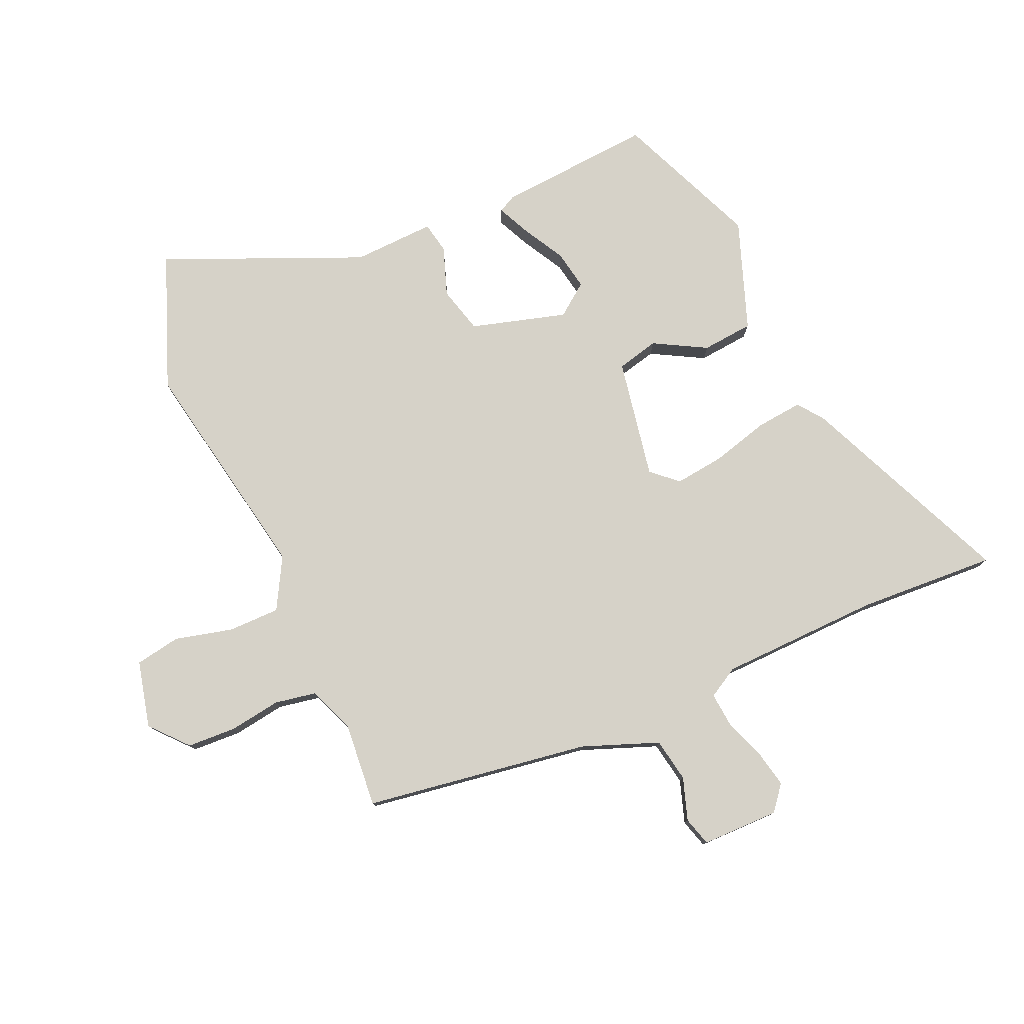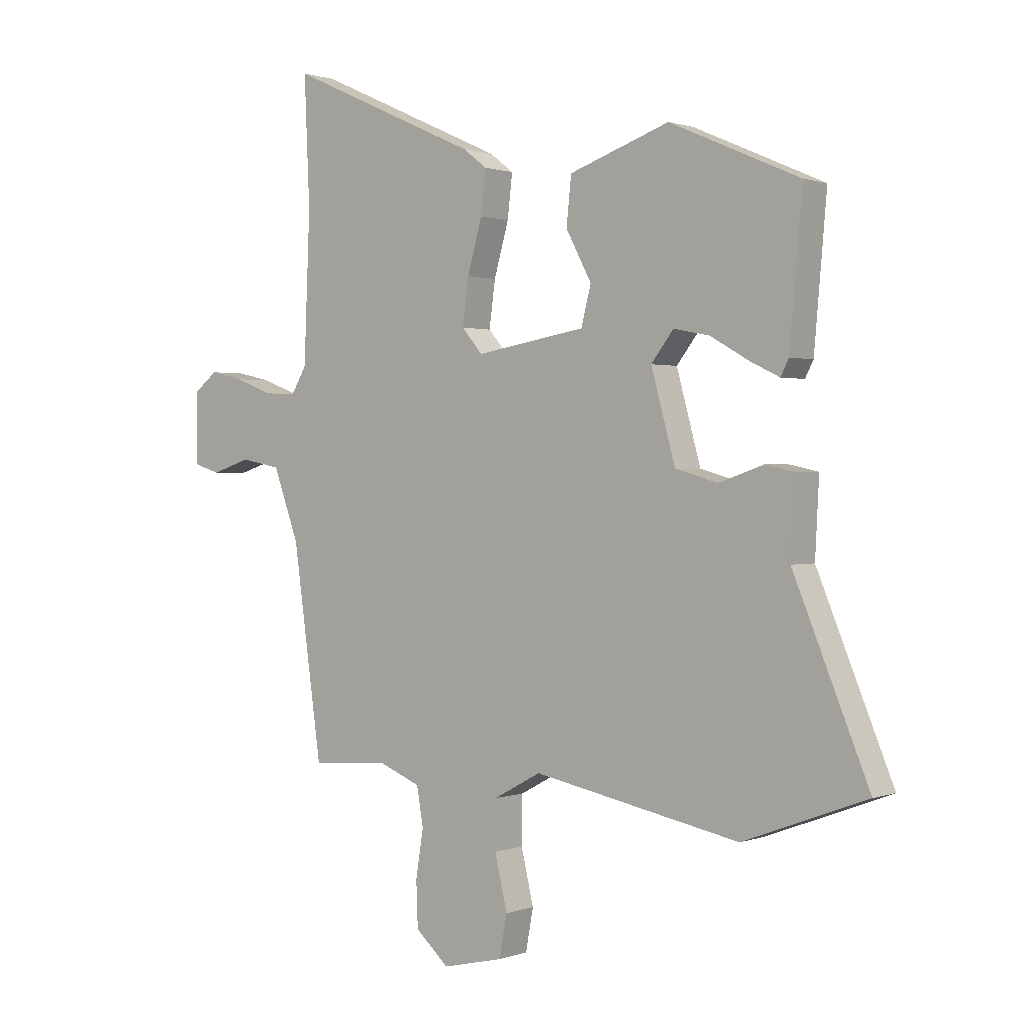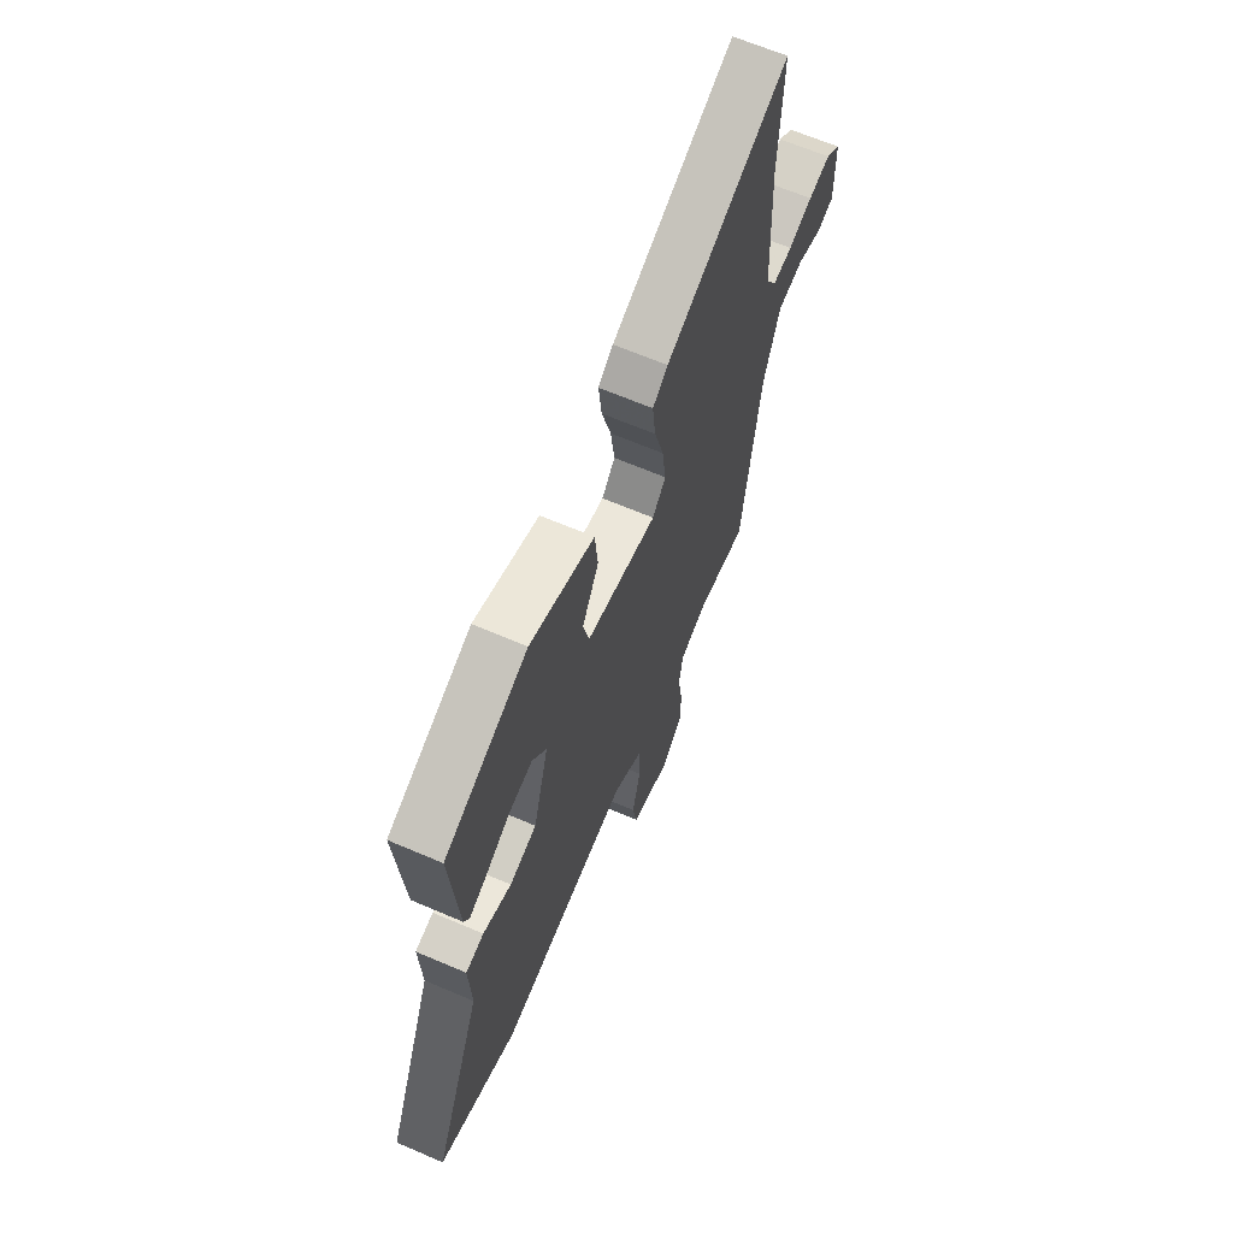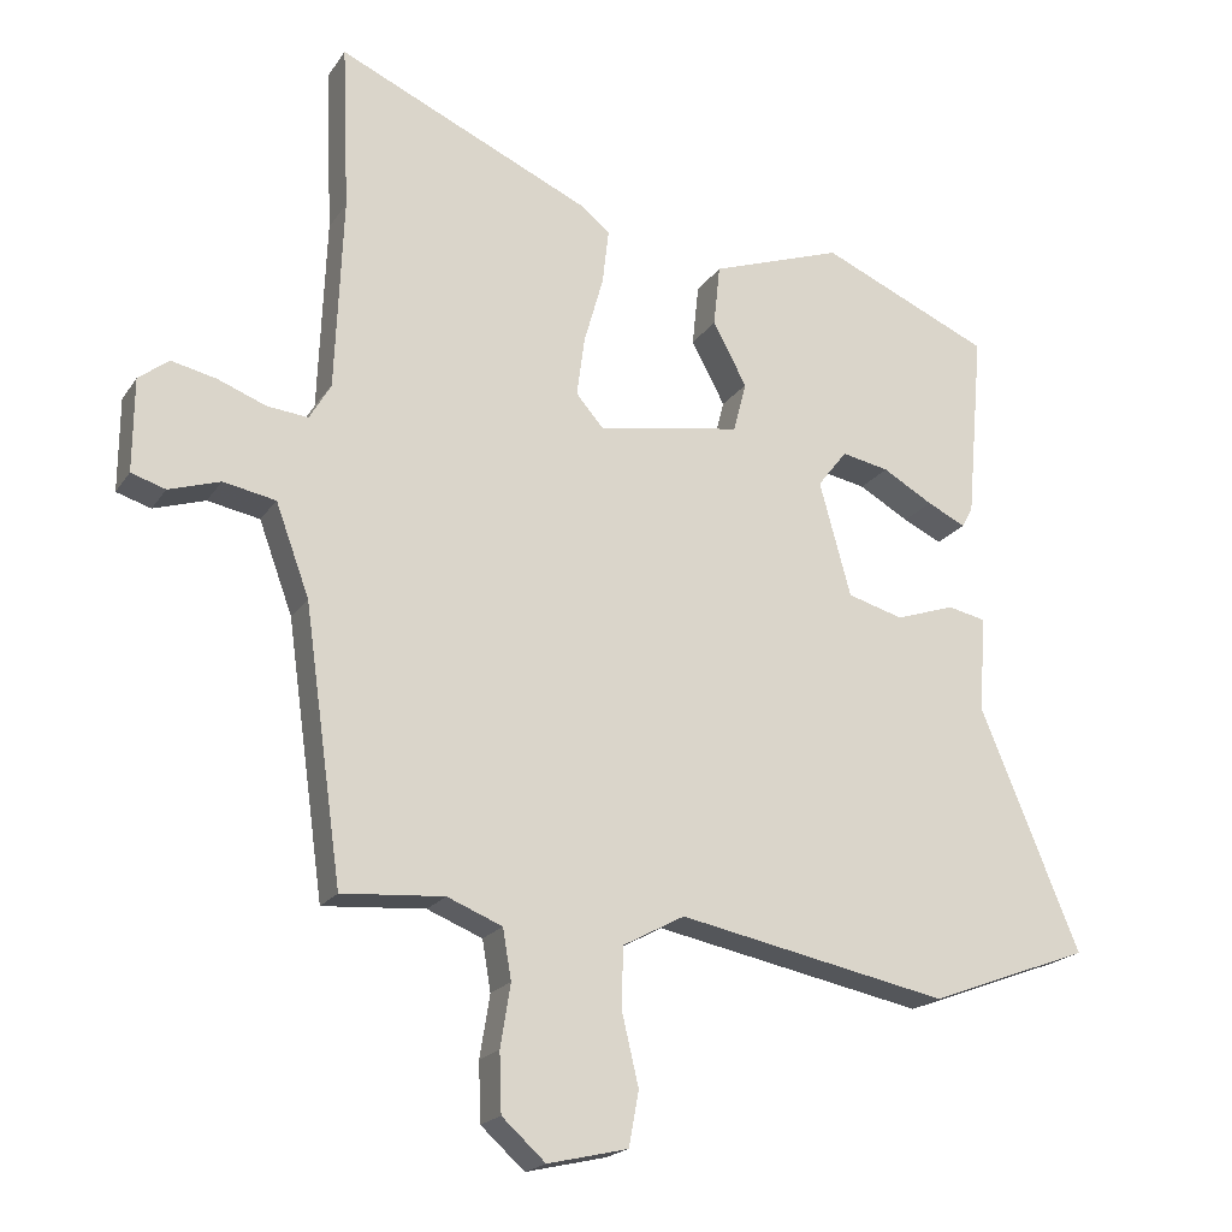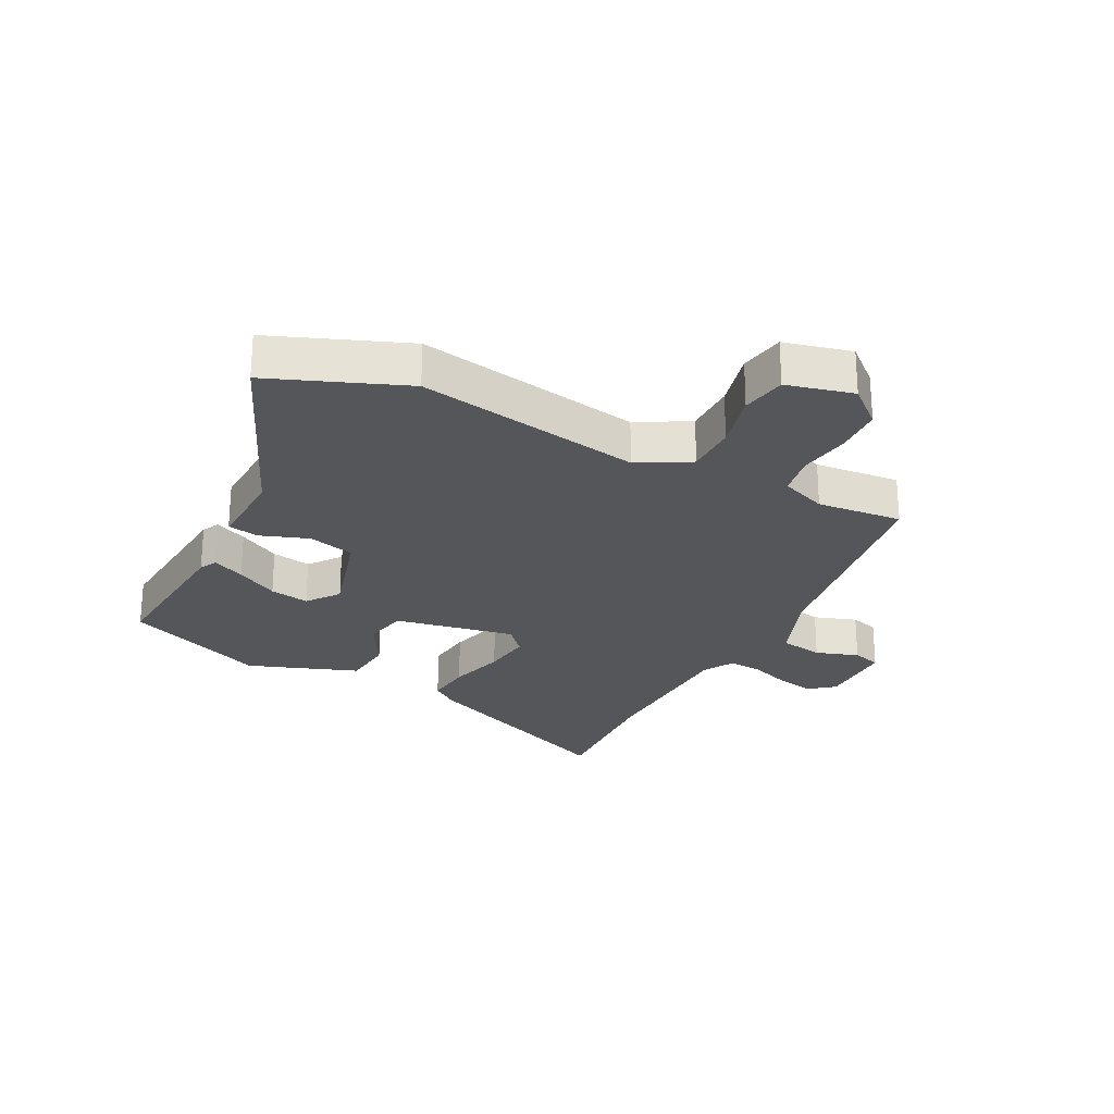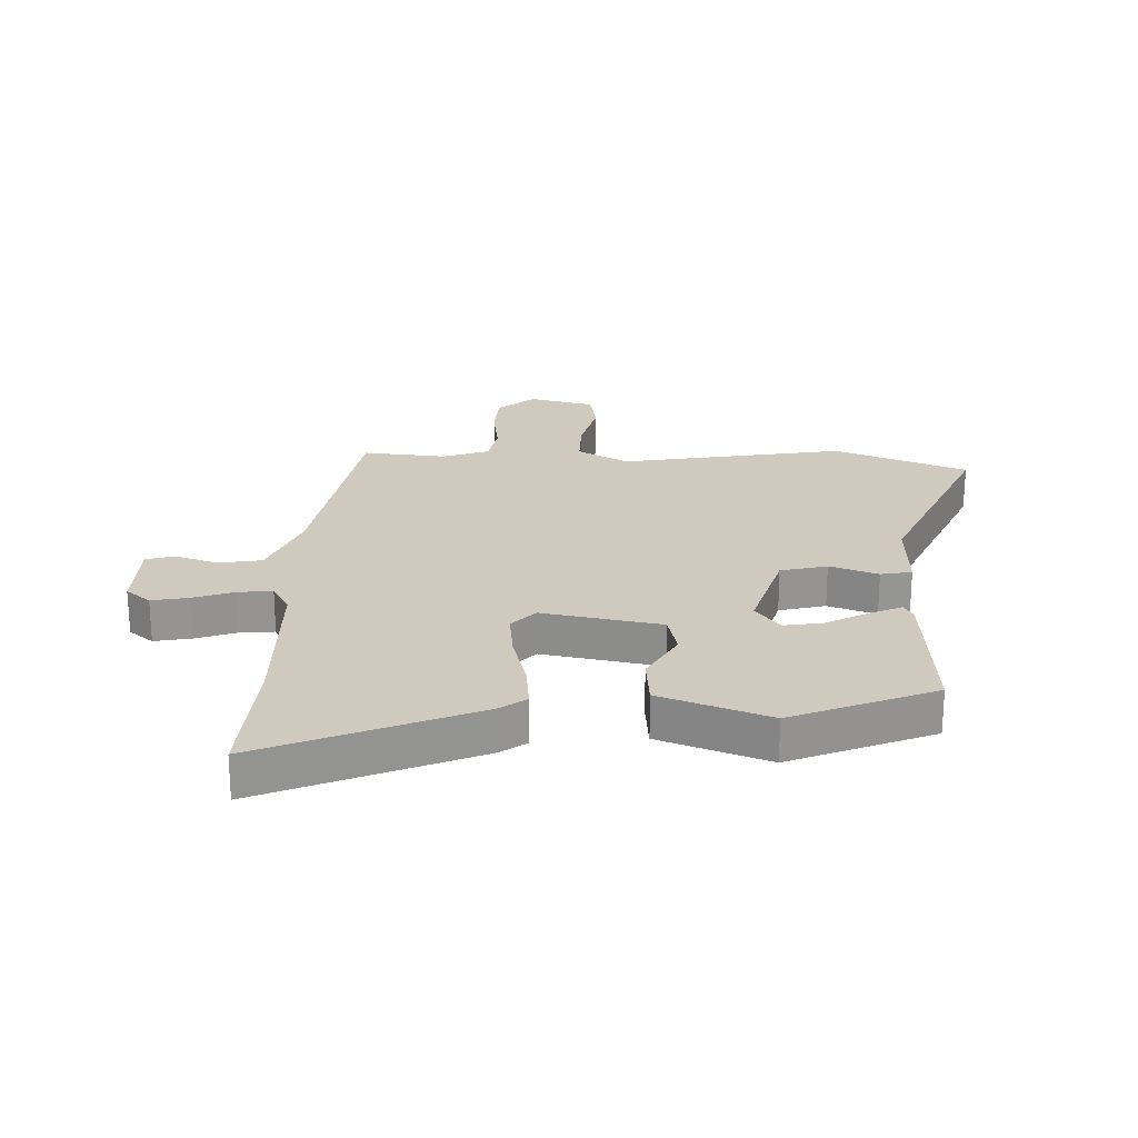
<metadata>
{"format":"obj","ext":"obj","renderer":"f3d","projection":"perspective","resolution":1024,"background":"white","views":[{"elev":78.4,"azim":-113.1,"up":"+Y"},{"elev":0.9,"azim":37.9,"up":"+Z"},{"elev":65.0,"azim":113.4,"up":"+Z"},{"elev":-19.9,"azim":-24.1,"up":"+Z"},{"elev":-25.3,"azim":153.6,"up":"+Y"},{"elev":23.1,"azim":3.1,"up":"+Y"}]}
</metadata>
<code>
v -0.477 0.07 -0.491
v -0.53 0.07 -0.112
v -0.577 0.07 0.016
v -0.65 0.07 0.03
v -0.722 0.07 0.007
v -0.77 0.07 0.022
v -0.769 0.07 0.152
v -0.727 0.07 0.185
v -0.664 0.07 0.171
v -0.596 0.07 0.145
v -0.539 0.07 0.139
v -0.509 0.07 0.19
v -0.498 0.07 0.459
v -0.508 0.07 0.691
v -0.155 0.07 0.532
v -0.112 0.07 0.499
v -0.121 0.07 0.421
v -0.148 0.07 0.326
v -0.159 0.07 0.243
v -0.121 0.07 0.199
v 0.08 0.07 0.233
v 0.098 0.07 0.303
v 0.051 0.07 0.391
v 0.06 0.07 0.477
v 0.244 0.07 0.541
v 0.482 0.07 0.437
v 0.459 0.07 0.176
v 0.444 0.07 0.147
v 0.39 0.07 0.173
v 0.32 0.07 0.213
v 0.254 0.07 0.226
v 0.213 0.07 0.173
v 0.257 0.07 0.013
v 0.335 0.07 -0.009
v 0.417 0.07 0.019
v 0.469 0.07 0.008
v 0.462 0.07 -0.129
v 0.6 0.07 -0.462
v 0.374 0.07 -0.547
v -0.004 0.07 -0.472
v -0.091 0.07 -0.519
v -0.092 0.07 -0.606
v -0.069 0.07 -0.703
v -0.083 0.07 -0.779
v -0.195 0.07 -0.805
v -0.256 0.07 -0.75
v -0.259 0.07 -0.668
v -0.245 0.07 -0.581
v -0.257 0.07 -0.511
v -0.334 0.07 -0.48
v -0.477 0 -0.491
v -0.53 0 -0.112
v -0.577 0 0.016
v -0.65 0 0.03
v -0.722 0 0.007
v -0.77 0 0.022
v -0.769 0 0.152
v -0.727 0 0.185
v -0.664 0 0.171
v -0.596 0 0.145
v -0.539 0 0.139
v -0.509 0 0.19
v -0.498 0 0.459
v -0.508 0 0.691
v -0.155 0 0.532
v -0.112 0 0.499
v -0.121 0 0.421
v -0.148 0 0.326
v -0.159 0 0.243
v -0.121 0 0.199
v 0.08 0 0.233
v 0.098 0 0.303
v 0.051 0 0.391
v 0.06 0 0.477
v 0.244 0 0.541
v 0.482 0 0.437
v 0.459 0 0.176
v 0.444 0 0.147
v 0.39 0 0.173
v 0.32 0 0.213
v 0.254 0 0.226
v 0.213 0 0.173
v 0.257 0 0.013
v 0.335 0 -0.009
v 0.417 0 0.019
v 0.469 0 0.008
v 0.462 0 -0.129
v 0.6 0 -0.462
v 0.374 0 -0.547
v -0.004 0 -0.472
v -0.091 0 -0.519
v -0.092 0 -0.606
v -0.069 0 -0.703
v -0.083 0 -0.779
v -0.195 0 -0.805
v -0.256 0 -0.75
v -0.259 0 -0.668
v -0.245 0 -0.581
v -0.257 0 -0.511
v -0.334 0 -0.48
f 45 46 47 48
f 45 48 49
f 42 43 44 45
f 41 42 45 49
f 40 41 49 50
f 37 38 39 40
f 34 35 36 37
f 33 34 37 40
f 32 33 40 50
f 27 28 29 30
f 25 26 27 30
f 25 30 31
f 22 23 24 25
f 21 22 25 31
f 20 21 31 32
f 15 16 17 18
f 13 14 15 18
f 12 13 18 19
f 11 12 19 20
f 7 8 9 10
f 7 10 11
f 4 5 6 7
f 3 4 7 11
f 2 3 11 20
f 20 32 50
f 1 2 20 50
f 98 97 96 95
f 99 98 95
f 95 94 93 92
f 99 95 92 91
f 100 99 91 90
f 90 89 88 87
f 87 86 85 84
f 90 87 84 83
f 100 90 83 82
f 80 79 78 77
f 80 77 76 75
f 81 80 75
f 75 74 73 72
f 81 75 72 71
f 82 81 71 70
f 68 67 66 65
f 68 65 64 63
f 69 68 63 62
f 70 69 62 61
f 60 59 58 57
f 61 60 57
f 57 56 55 54
f 61 57 54 53
f 70 61 53 52
f 100 82 70
f 100 70 52 51
f 1 51 52 2
f 2 52 53 3
f 3 53 54 4
f 4 54 55 5
f 5 55 56 6
f 6 56 57 7
f 7 57 58 8
f 8 58 59 9
f 9 59 60 10
f 10 60 61 11
f 11 61 62 12
f 12 62 63 13
f 13 63 64 14
f 14 64 65 15
f 15 65 66 16
f 16 66 67 17
f 17 67 68 18
f 18 68 69 19
f 19 69 70 20
f 20 70 71 21
f 21 71 72 22
f 22 72 73 23
f 23 73 74 24
f 24 74 75 25
f 25 75 76 26
f 26 76 77 27
f 27 77 78 28
f 28 78 79 29
f 29 79 80 30
f 30 80 81 31
f 31 81 82 32
f 32 82 83 33
f 33 83 84 34
f 34 84 85 35
f 35 85 86 36
f 36 86 87 37
f 37 87 88 38
f 38 88 89 39
f 39 89 90 40
f 40 90 91 41
f 41 91 92 42
f 42 92 93 43
f 43 93 94 44
f 44 94 95 45
f 45 95 96 46
f 46 96 97 47
f 47 97 98 48
f 48 98 99 49
f 49 99 100 50
f 50 100 51 1

</code>
